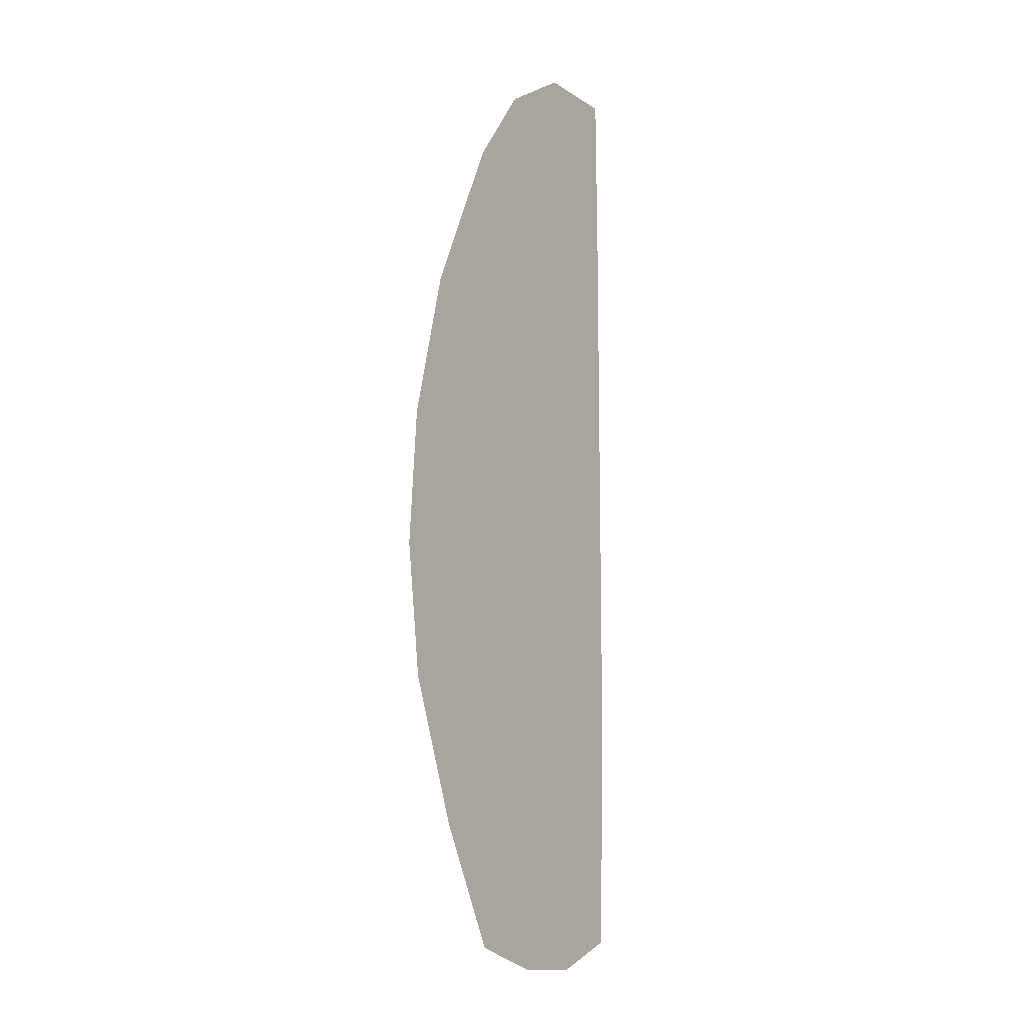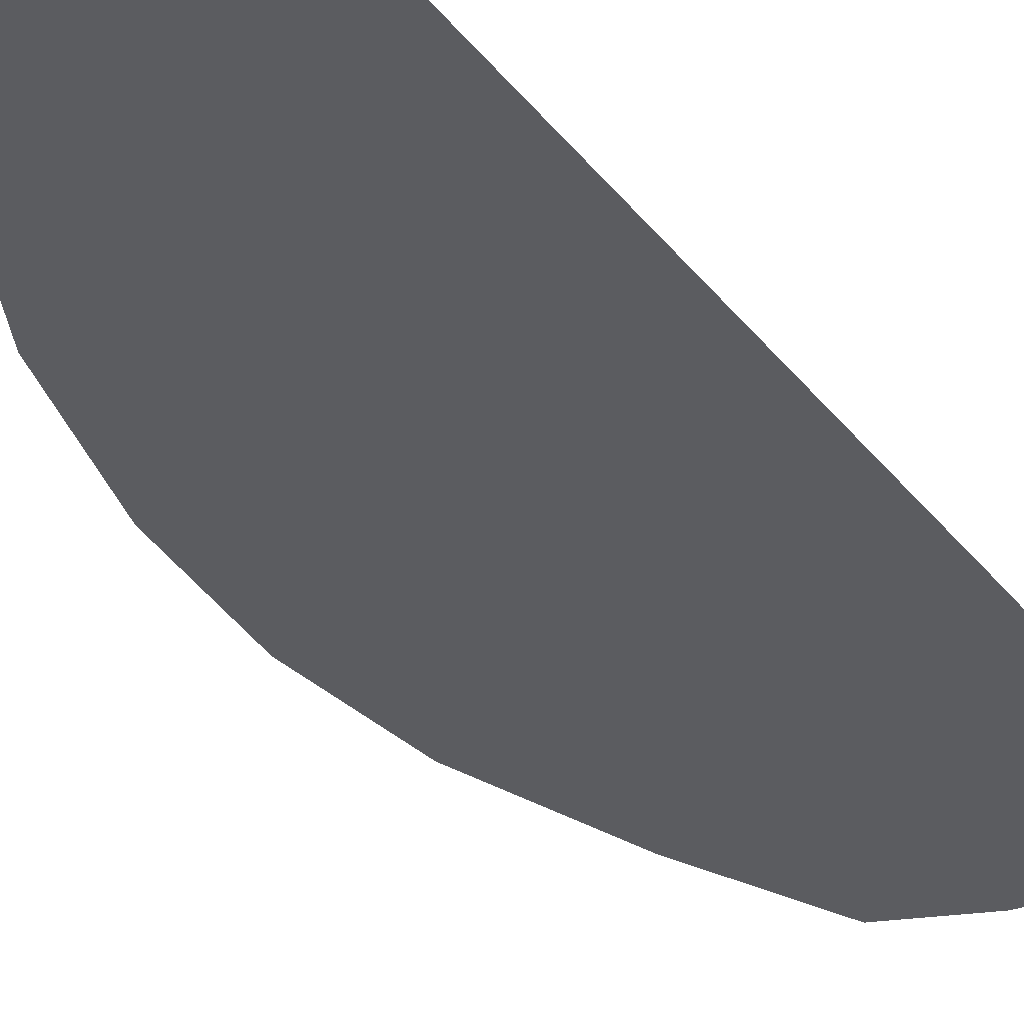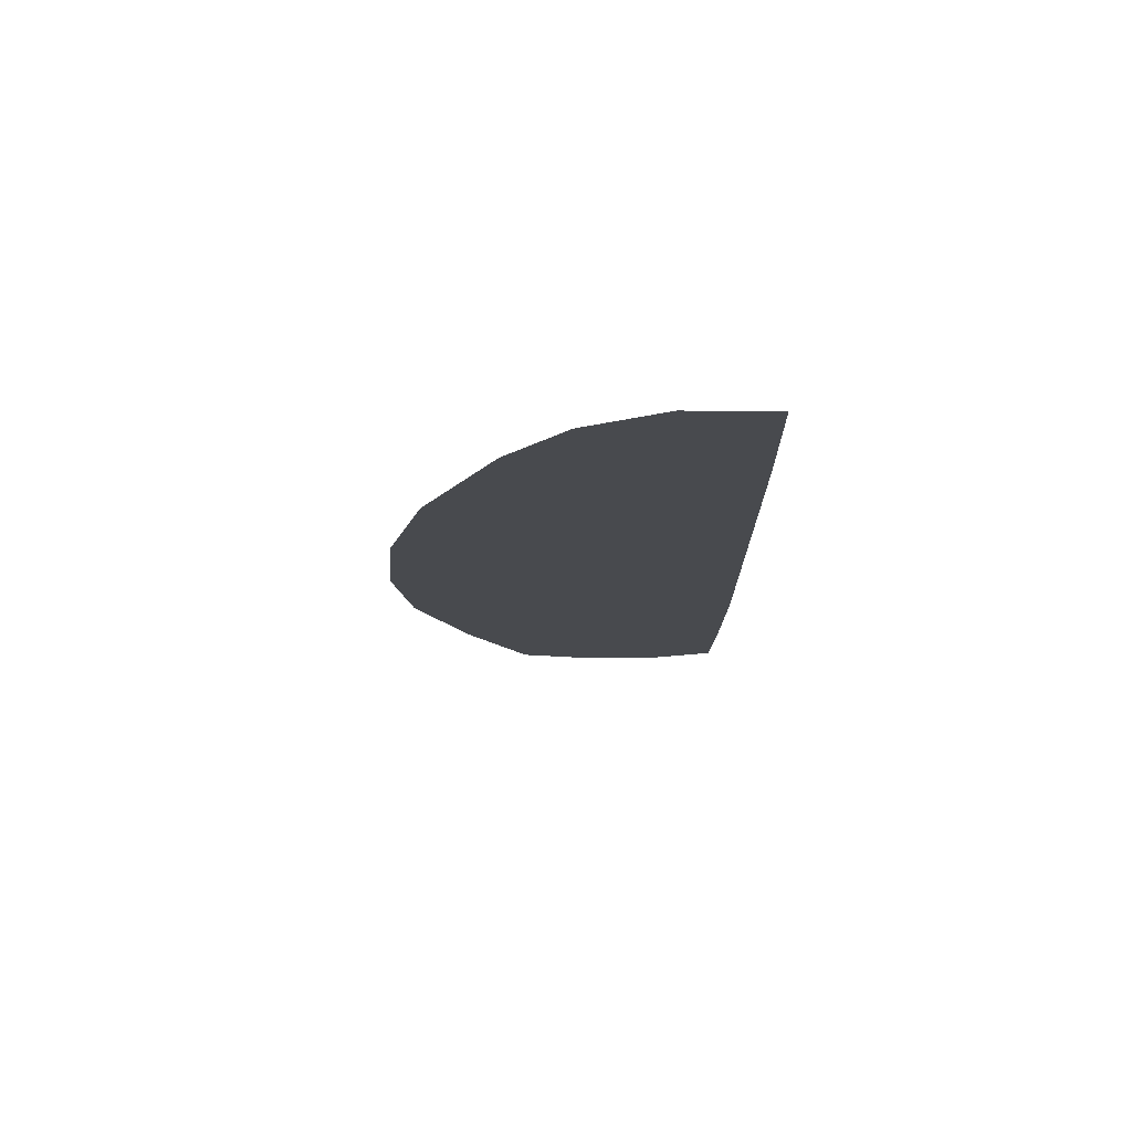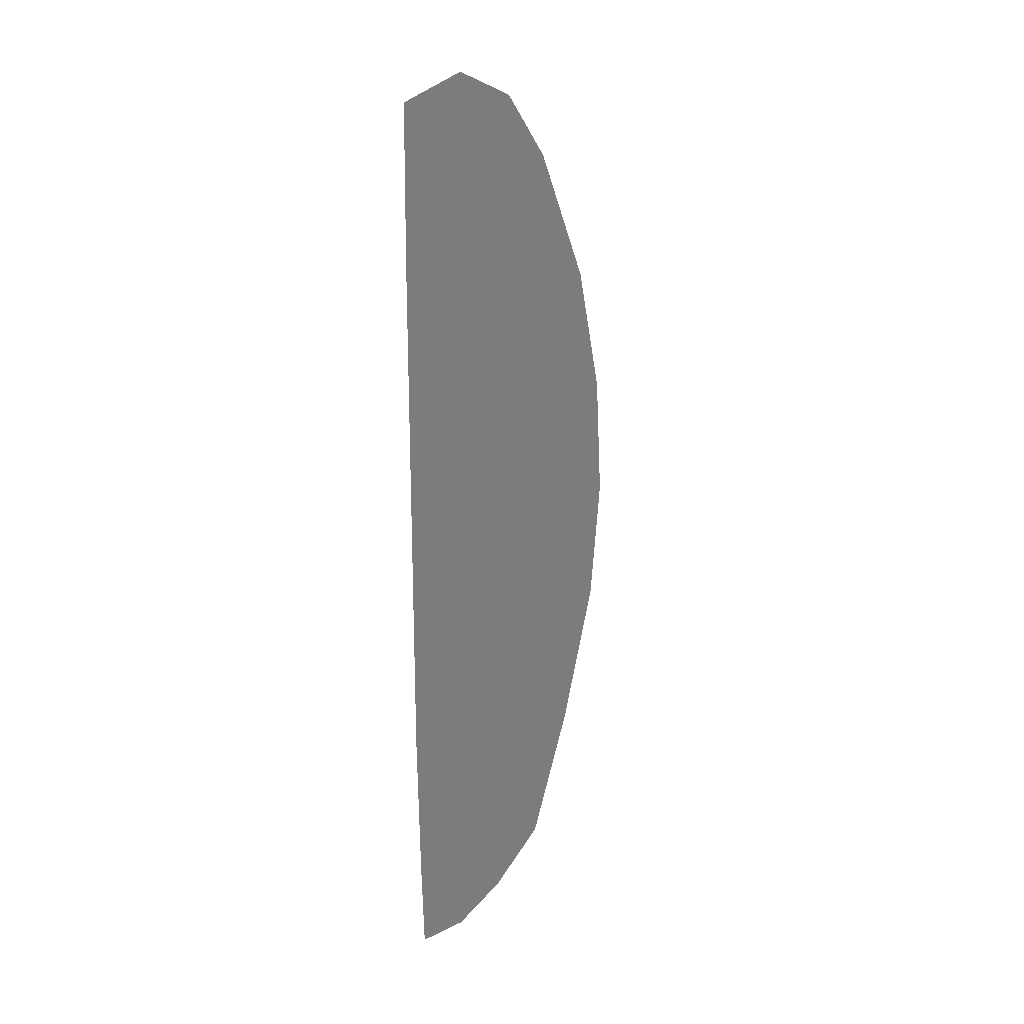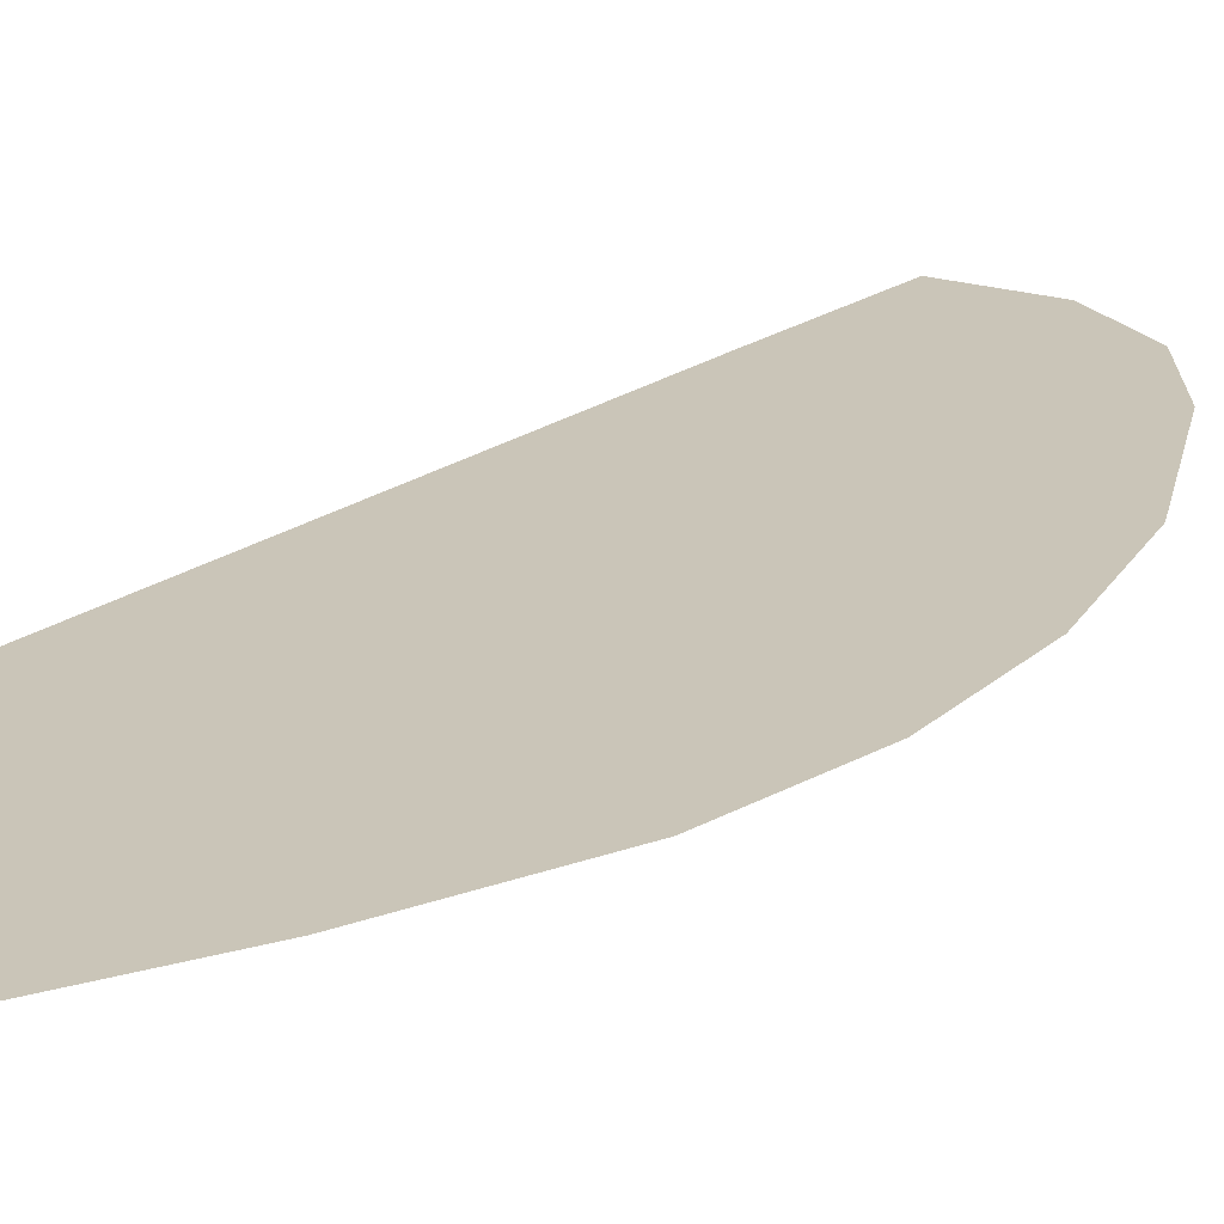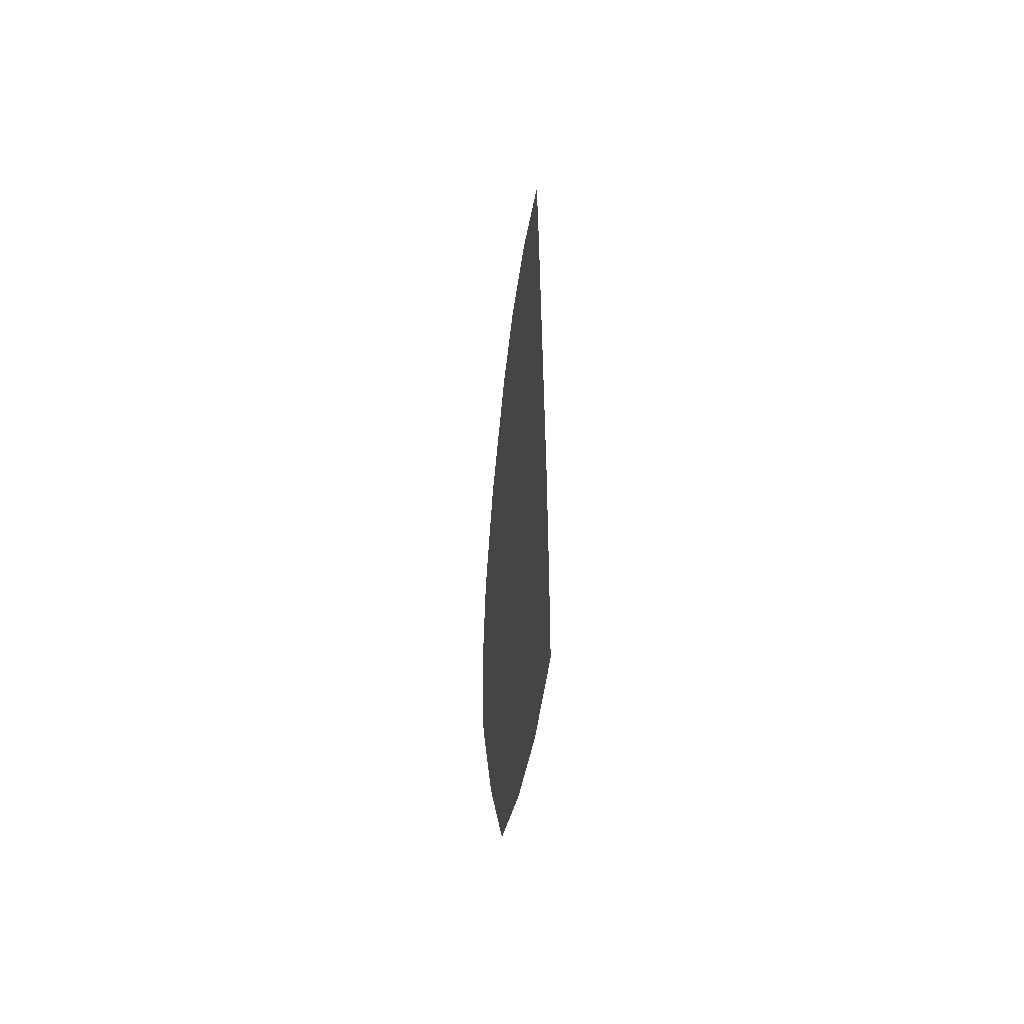
<metadata>
{"format":"obj","ext":"obj","renderer":"f3d","projection":"perspective","resolution":1024,"background":"white","views":[{"elev":-5.3,"azim":125.9,"up":"+Y"},{"elev":-35.0,"azim":-147.8,"up":"+Z"},{"elev":76.8,"azim":178.5,"up":"+Y"},{"elev":28.2,"azim":-54.6,"up":"+Y"},{"elev":20.3,"azim":36.6,"up":"+Z"},{"elev":-56.9,"azim":-100.7,"up":"+Y"}]}
</metadata>
<code>
g fx_c314_00_cut_scene_fbx_01
v 17.74 -14.2 0
v 10.74 -2.112 0
v 19.08 -2.443 0
v 18.09 9.434 0
v 8.747 -16.57 0
v 13.24 -27.4 0
v 10.13 12.32 0
v 14.73 22.08 0
v 5.548 -30.79 0
v 7.83 -38.95 0
v 0.9958 -41.76 0
v -0.6751 -1.54 0
v 6.852 27.26 0
v 8.308 35.34 0
v 3.1 41.93 0
v -3.163 -32.24 0
v -5.478 -42.49 0
v -11.51 -40.55 0
v -11.76 -31.28 0
v -1.326 -16.92 0
v -11.94 -16.37 0
v -11.78 -0.9423 0
v -0.5555 14.07 0
v -11.62 15.06 0
v -11.46 30.51 0
v -2.083 29.81 0
v -11.17 44.58 0
v -3.706 45.4 0
g fx_c314_00_cut_scene_fbx_01_0
f 3 2 1
f 2 3 4
f 2 5 1
f 1 5 6
f 7 2 4
f 4 8 7
f 5 9 6
f 6 9 10
f 9 11 10
f 2 12 5
f 12 2 7
f 8 13 7
f 8 14 13
f 14 15 13
f 9 16 11
f 16 17 11
f 18 17 16
f 19 18 16
f 5 20 9
f 20 16 9
f 19 16 20
f 12 20 5
f 21 19 20
f 20 12 21
f 12 22 21
f 23 12 7
f 22 12 23
f 7 13 23
f 24 22 23
f 24 23 25
f 13 26 23
f 23 26 25
f 13 15 26
f 25 26 27
f 15 28 26
f 26 28 27

</code>
